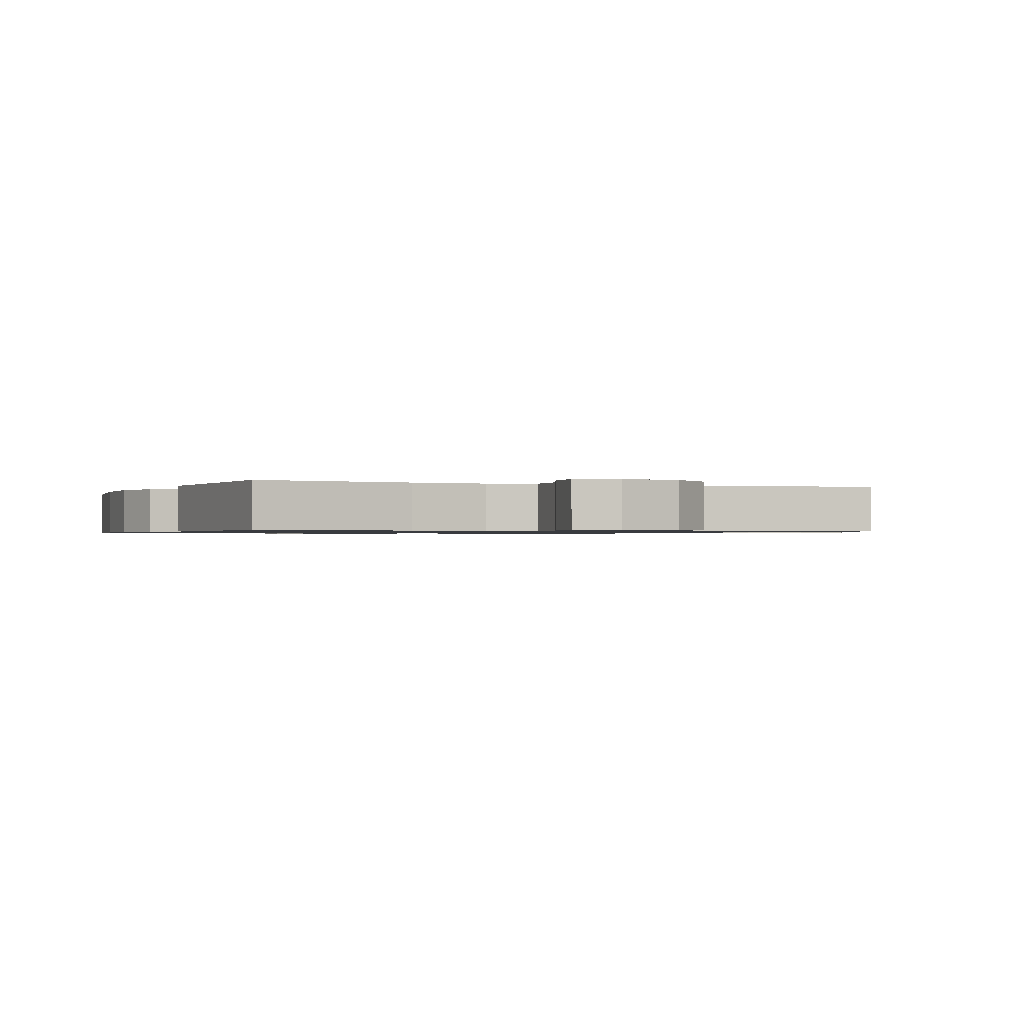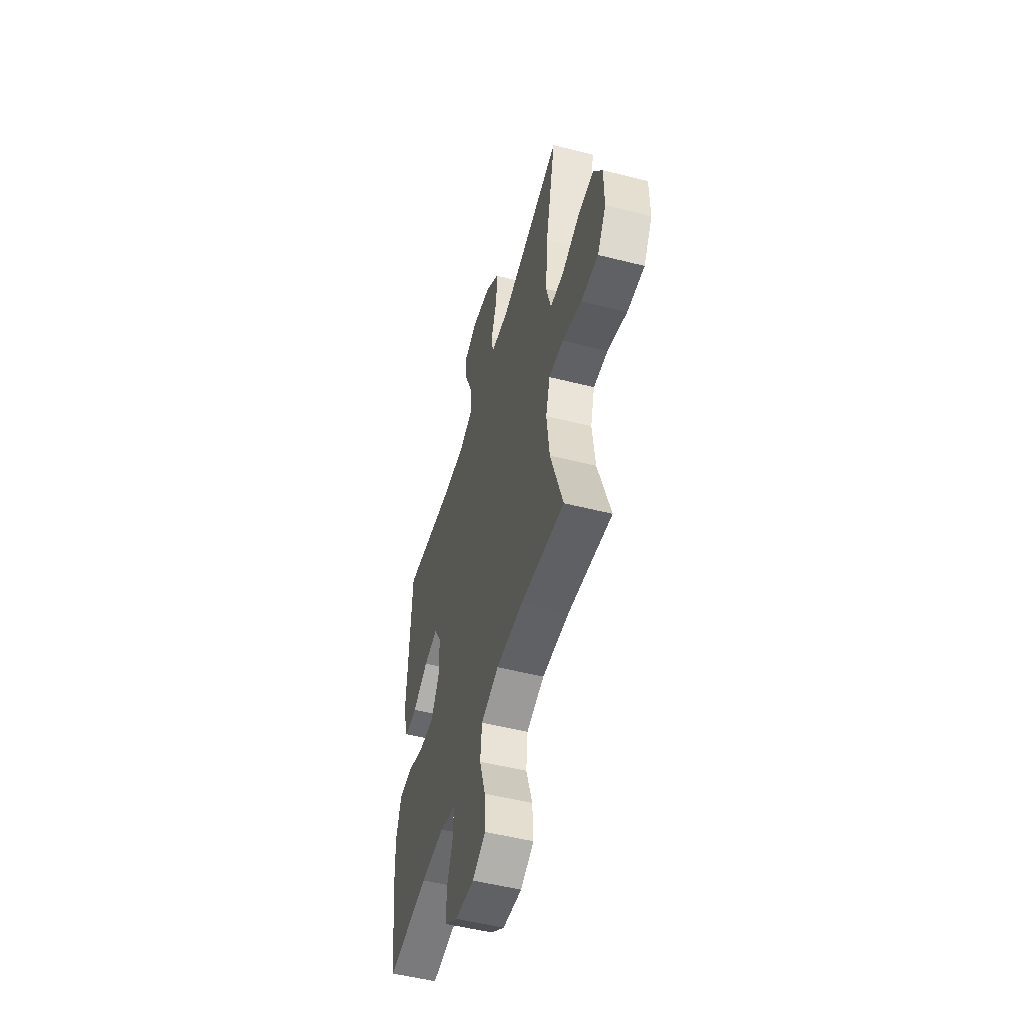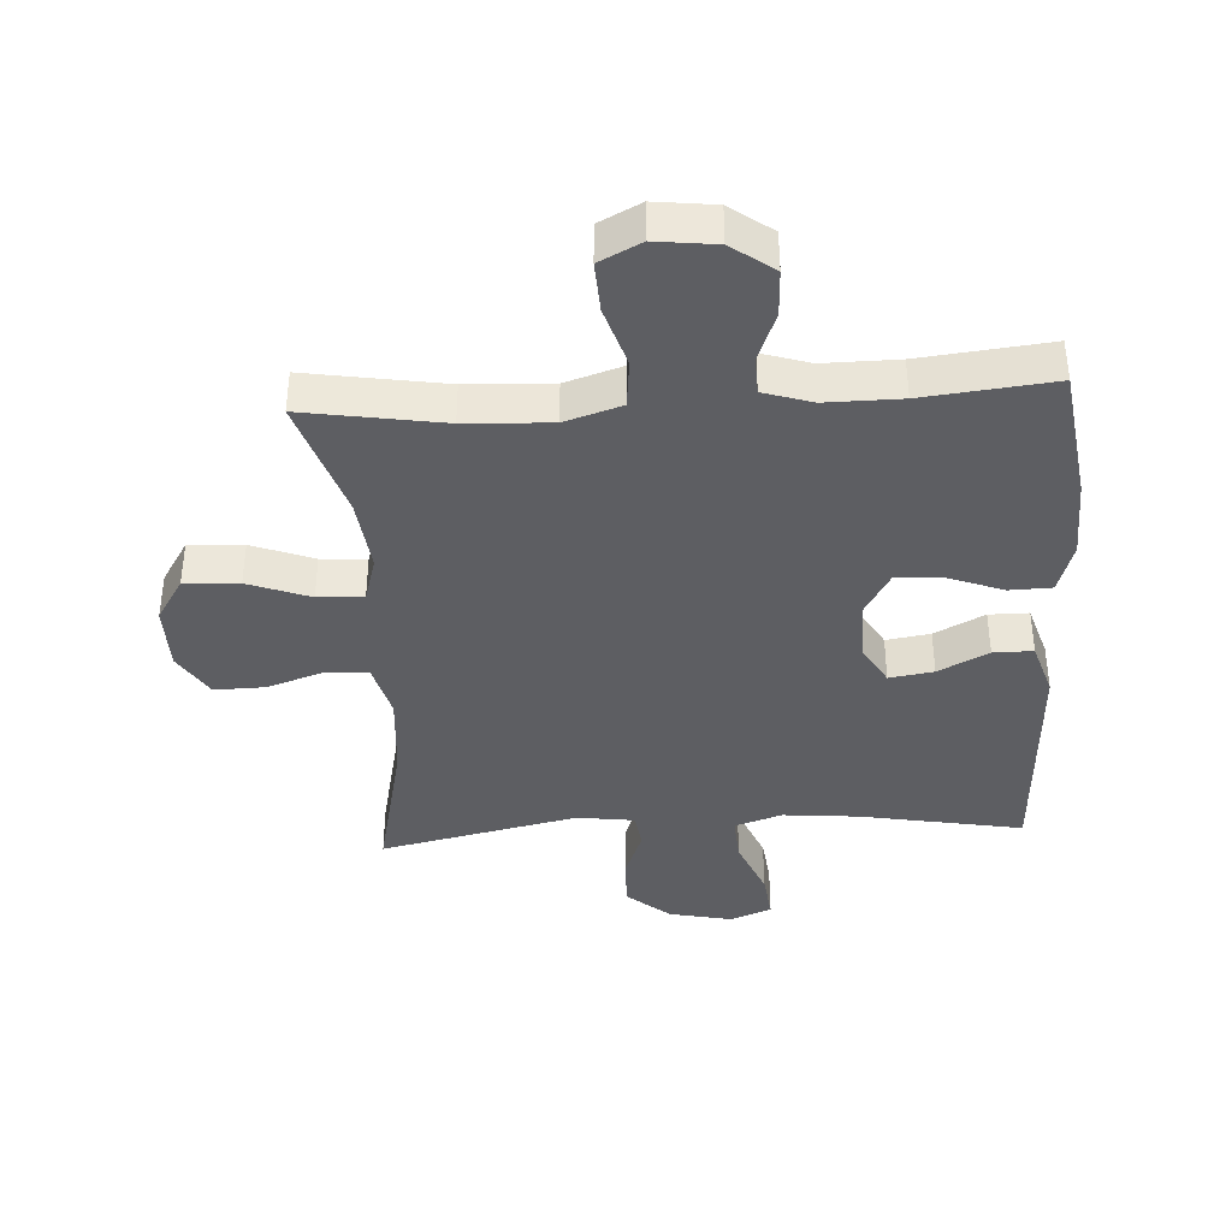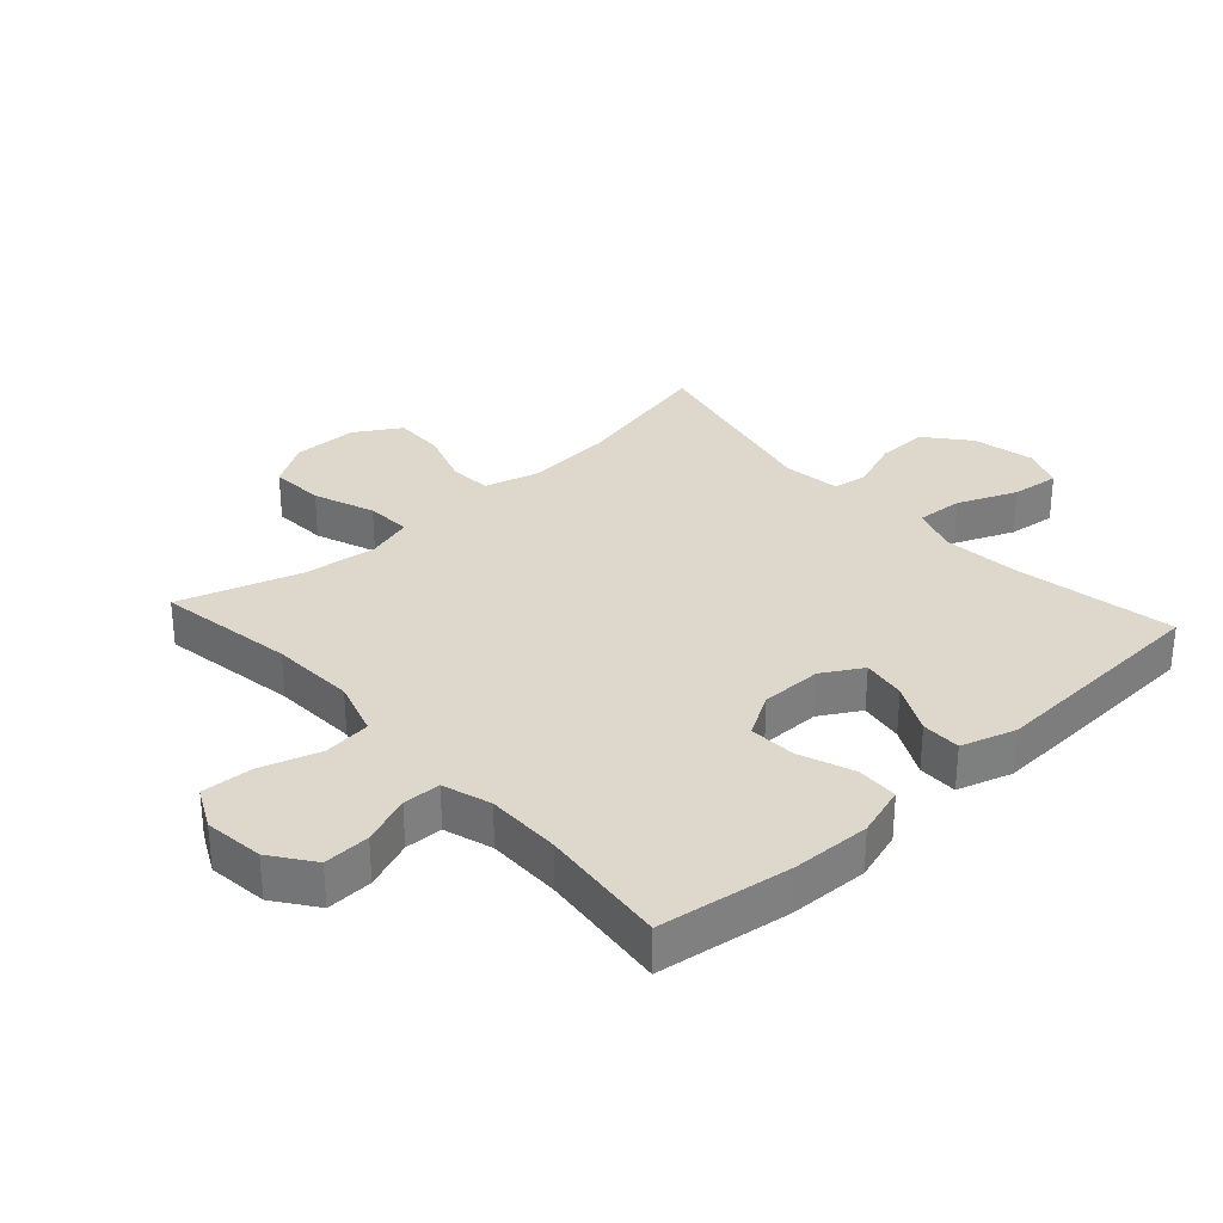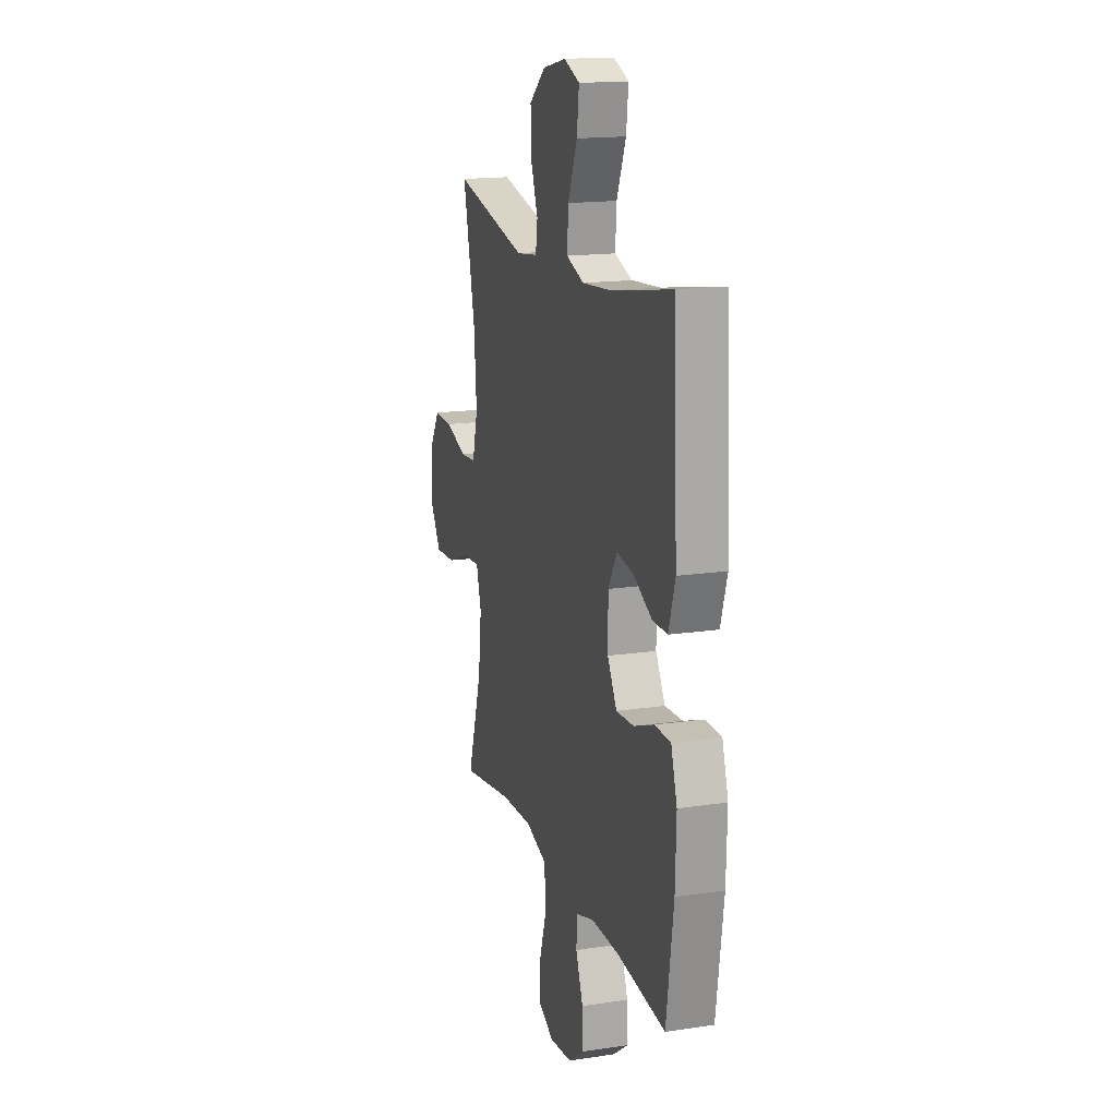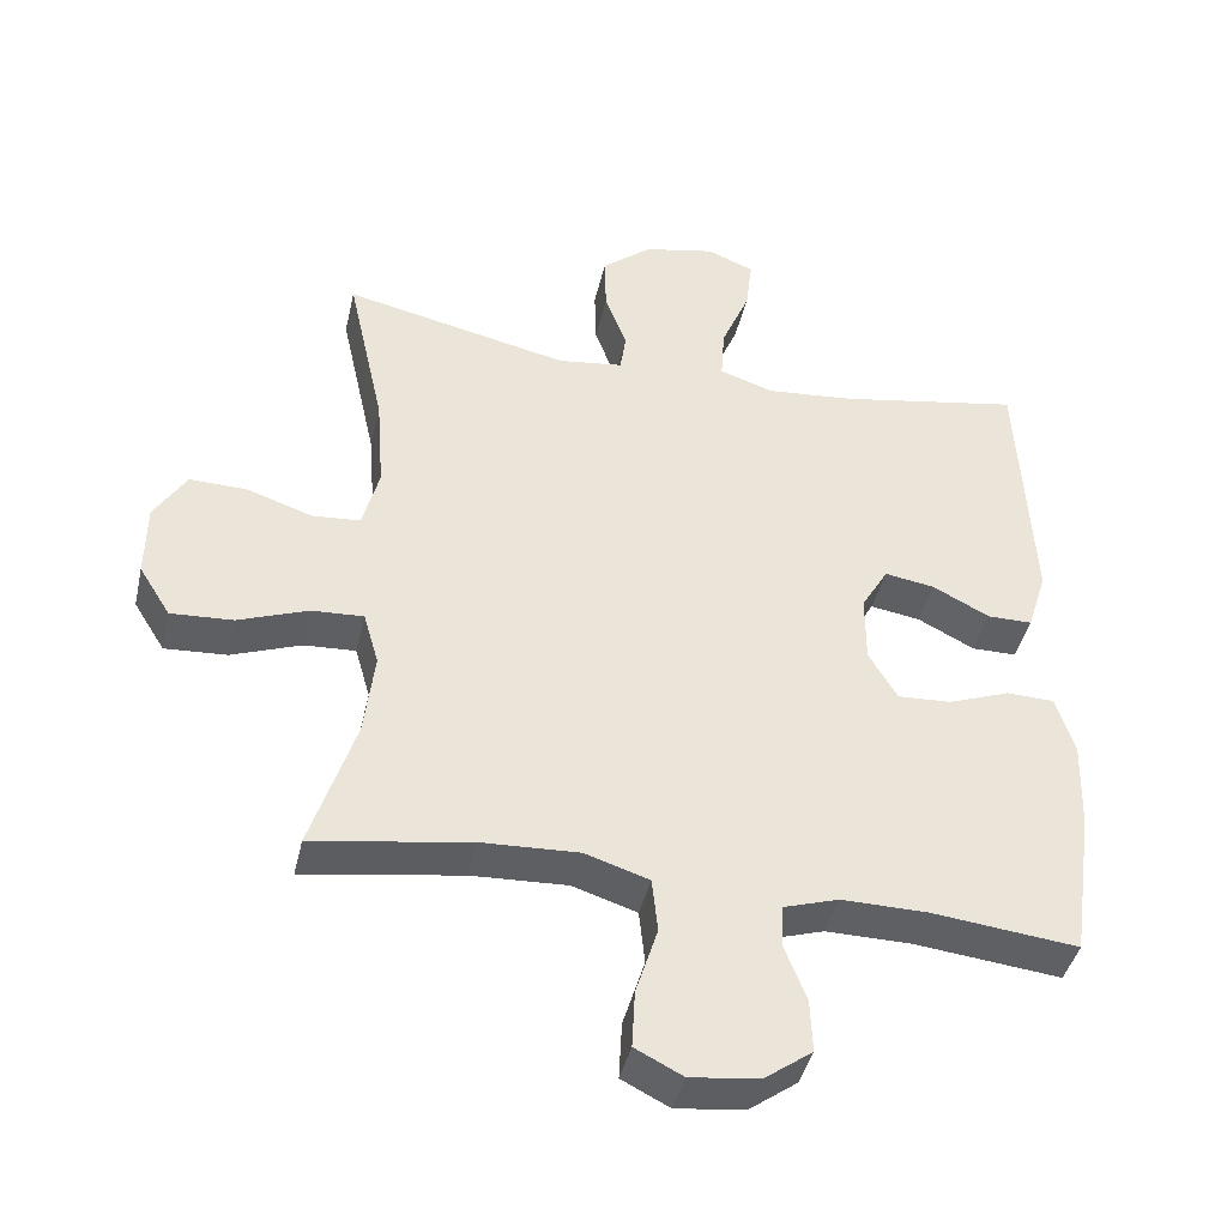
<metadata>
{"format":"obj","ext":"obj","renderer":"f3d","projection":"perspective","resolution":1024,"background":"white","views":[{"elev":-0.8,"azim":-22.3,"up":"+Y"},{"elev":-52.1,"azim":74.7,"up":"+Z"},{"elev":-39.0,"azim":-176.7,"up":"+Y"},{"elev":31.5,"azim":-132.3,"up":"+Y"},{"elev":16.5,"azim":-106.9,"up":"+Z"},{"elev":-42.1,"azim":167.2,"up":"+Z"}]}
</metadata>
<code>
v 0.5 0.07 0.5
v 0.449 0.07 0.269
v 0.439 0.07 0.137
v 0.462 0.07 0.05
v 0.528 0.07 0.045
v 0.617 0.07 0.075
v 0.696 0.07 0.077
v 0.74 0.07 0.006
v 0.741 0.07 -0.097
v 0.698 0.07 -0.166
v 0.613 0.07 -0.161
v 0.517 0.07 -0.125
v 0.446 0.07 -0.121
v 0.425 0.07 -0.194
v 0.439 0.07 -0.311
v 0.5 0.07 -0.5
v 0.284 0.07 -0.465
v 0.151 0.07 -0.459
v 0.063 0.07 -0.487
v 0.055 0.07 -0.562
v 0.085 0.07 -0.657
v 0.089 0.07 -0.736
v 0.024 0.07 -0.769
v -0.07 0.07 -0.758
v -0.136 0.07 -0.71
v -0.133 0.07 -0.637
v -0.103 0.07 -0.56
v -0.105 0.07 -0.501
v -0.181 0.07 -0.477
v -0.298 0.07 -0.478
v -0.5 0.07 -0.5
v -0.53 0.07 -0.292
v -0.534 0.07 -0.167
v -0.509 0.07 -0.087
v -0.443 0.07 -0.085
v -0.358 0.07 -0.117
v -0.284 0.07 -0.121
v -0.245 0.07 -0.054
v -0.245 0.07 0.042
v -0.282 0.07 0.105
v -0.351 0.07 0.094
v -0.429 0.07 0.054
v -0.491 0.07 0.054
v -0.518 0.07 0.14
v -0.5 0.07 0.5
v -0.247 0.07 0.454
v -0.127 0.07 0.443
v -0.053 0.07 0.468
v -0.058 0.07 0.542
v -0.097 0.07 0.635
v -0.106 0.07 0.71
v -0.041 0.07 0.736
v 0.057 0.07 0.715
v 0.125 0.07 0.659
v 0.123 0.07 0.579
v 0.093 0.07 0.499
v 0.101 0.07 0.444
v 0.191 0.07 0.432
v 0.5 0 0.5
v 0.449 0 0.269
v 0.439 0 0.137
v 0.462 0 0.05
v 0.528 0 0.045
v 0.617 0 0.075
v 0.696 0 0.077
v 0.74 0 0.006
v 0.741 0 -0.097
v 0.698 0 -0.166
v 0.613 0 -0.161
v 0.517 0 -0.125
v 0.446 0 -0.121
v 0.425 0 -0.194
v 0.439 0 -0.311
v 0.5 0 -0.5
v 0.284 0 -0.465
v 0.151 0 -0.459
v 0.063 0 -0.487
v 0.055 0 -0.562
v 0.085 0 -0.657
v 0.089 0 -0.736
v 0.024 0 -0.769
v -0.07 0 -0.758
v -0.136 0 -0.71
v -0.133 0 -0.637
v -0.103 0 -0.56
v -0.105 0 -0.501
v -0.181 0 -0.477
v -0.298 0 -0.478
v -0.5 0 -0.5
v -0.53 0 -0.292
v -0.534 0 -0.167
v -0.509 0 -0.087
v -0.443 0 -0.085
v -0.358 0 -0.117
v -0.284 0 -0.121
v -0.245 0 -0.054
v -0.245 0 0.042
v -0.282 0 0.105
v -0.351 0 0.094
v -0.429 0 0.054
v -0.491 0 0.054
v -0.518 0 0.14
v -0.5 0 0.5
v -0.247 0 0.454
v -0.127 0 0.443
v -0.053 0 0.468
v -0.058 0 0.542
v -0.097 0 0.635
v -0.106 0 0.71
v -0.041 0 0.736
v 0.057 0 0.715
v 0.125 0 0.659
v 0.123 0 0.579
v 0.093 0 0.499
v 0.101 0 0.444
v 0.191 0 0.432
f 53 54 55 56
f 53 56 57
f 52 53 57
f 49 50 51 52
f 48 49 52 57
f 47 48 57
f 43 44 45 46
f 41 42 43 46
f 40 41 46 47
f 39 40 47 57
f 33 34 35 36
f 33 36 37
f 30 31 32 33
f 29 30 33 37
f 28 29 37 38
f 24 25 26 27
f 24 27 28
f 23 24 28
f 20 21 22 23
f 19 20 23 28
f 18 19 28 38
f 15 16 17
f 14 15 17 18
f 13 14 18 38
f 9 10 11 12
f 5 6 7 8
f 4 5 8 9
f 58 1 2
f 58 2 3
f 57 58 3 4
f 39 57 4
f 12 13 38 39
f 4 9 12 39
f 114 113 112 111
f 115 114 111
f 115 111 110
f 110 109 108 107
f 115 110 107 106
f 115 106 105
f 104 103 102 101
f 104 101 100 99
f 105 104 99 98
f 115 105 98 97
f 94 93 92 91
f 95 94 91
f 91 90 89 88
f 95 91 88 87
f 96 95 87 86
f 85 84 83 82
f 86 85 82
f 86 82 81
f 81 80 79 78
f 86 81 78 77
f 96 86 77 76
f 75 74 73
f 76 75 73 72
f 96 76 72 71
f 70 69 68 67
f 66 65 64 63
f 67 66 63 62
f 60 59 116
f 61 60 116
f 62 61 116 115
f 62 115 97
f 97 96 71 70
f 97 70 67 62
f 1 59 60 2
f 2 60 61 3
f 3 61 62 4
f 4 62 63 5
f 5 63 64 6
f 6 64 65 7
f 7 65 66 8
f 8 66 67 9
f 9 67 68 10
f 10 68 69 11
f 11 69 70 12
f 12 70 71 13
f 13 71 72 14
f 14 72 73 15
f 15 73 74 16
f 16 74 75 17
f 17 75 76 18
f 18 76 77 19
f 19 77 78 20
f 20 78 79 21
f 21 79 80 22
f 22 80 81 23
f 23 81 82 24
f 24 82 83 25
f 25 83 84 26
f 26 84 85 27
f 27 85 86 28
f 28 86 87 29
f 29 87 88 30
f 30 88 89 31
f 31 89 90 32
f 32 90 91 33
f 33 91 92 34
f 34 92 93 35
f 35 93 94 36
f 36 94 95 37
f 37 95 96 38
f 38 96 97 39
f 39 97 98 40
f 40 98 99 41
f 41 99 100 42
f 42 100 101 43
f 43 101 102 44
f 44 102 103 45
f 45 103 104 46
f 46 104 105 47
f 47 105 106 48
f 48 106 107 49
f 49 107 108 50
f 50 108 109 51
f 51 109 110 52
f 52 110 111 53
f 53 111 112 54
f 54 112 113 55
f 55 113 114 56
f 56 114 115 57
f 57 115 116 58
f 58 116 59 1

</code>
